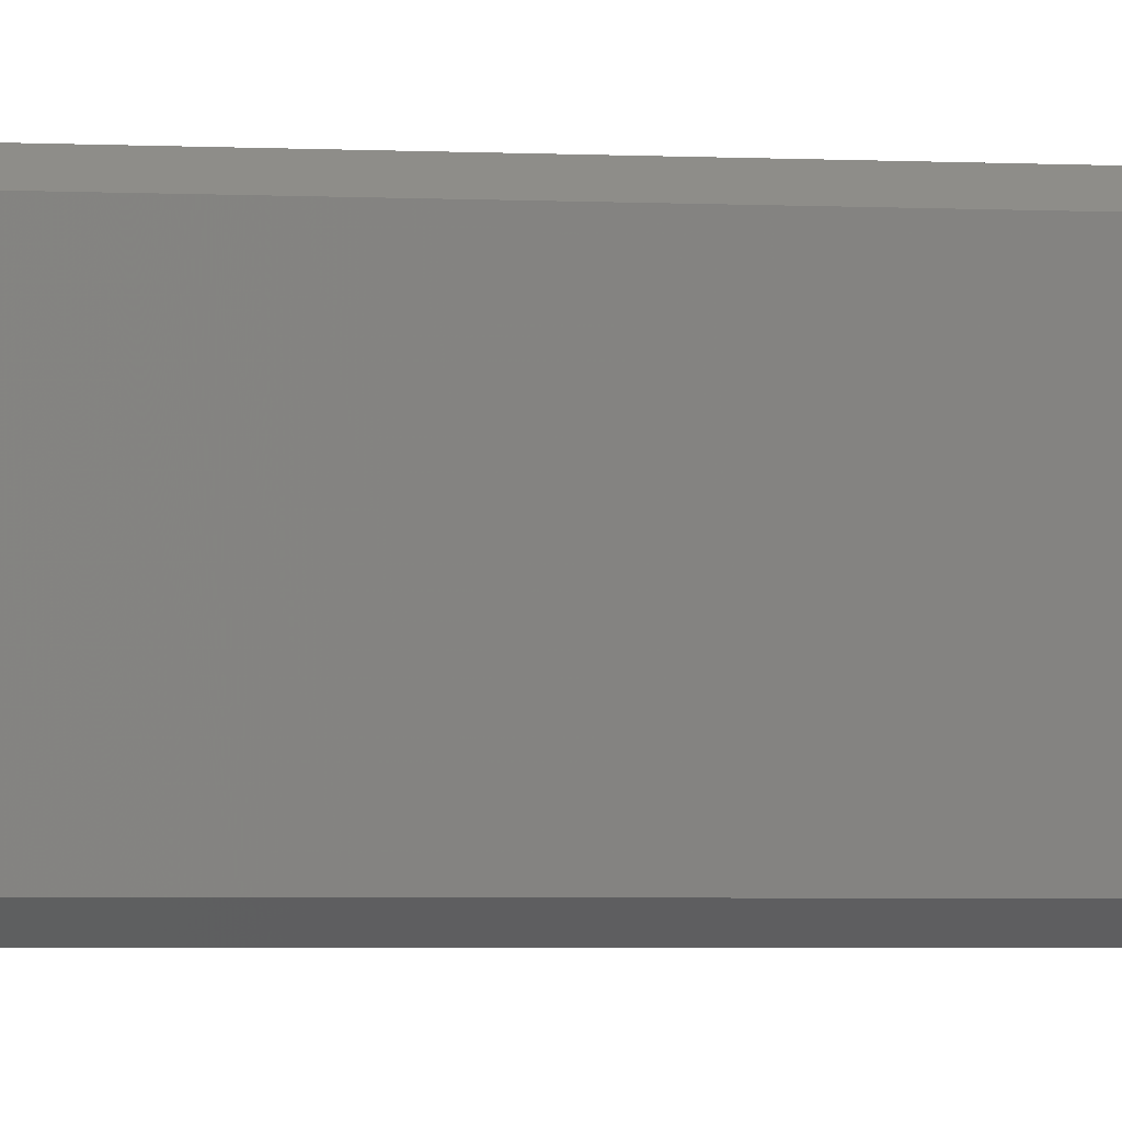
<metadata>
{"format":"stl","ext":"stl","renderer":"f3d","projection":"perspective","resolution":1024,"background":"white","views":[{"elev":-1.6,"azim":-109.5,"up":"+Y"}]}
</metadata>
<code>
# stl→obj: 384 verts, 764 faces
v -0.003889 -0.003889 -0.04005
v -0.003889 -0.00445 -0.035
v -0.00445 -0.003889 -0.035
v -0.003889 -0.002778 -0.04005
v -0.00445 -0.002778 -0.035
v -0.003889 -0.001667 -0.04005
v -0.00445 -0.001667 -0.035
v -0.003889 -0.0005556 -0.04005
v -0.00445 -0.0005556 -0.035
v -0.003889 0.0005556 -0.04005
v -0.00445 0.0005556 -0.035
v -0.003889 0.001667 -0.04005
v -0.00445 0.001667 -0.035
v -0.003889 0.002778 -0.04005
v -0.00445 0.002778 -0.035
v -0.003889 0.003889 -0.04005
v -0.00445 0.003889 -0.035
v -0.003889 0.00445 -0.035
v -0.002778 -0.003889 -0.04005
v -0.002778 -0.00445 -0.035
v -0.002778 -0.002778 -0.04005
v -0.002778 -0.001667 -0.04005
v -0.002778 -0.0005556 -0.04005
v -0.002778 0.0005556 -0.04005
v -0.002778 0.001667 -0.04005
v -0.002778 0.002778 -0.04005
v -0.002778 0.003889 -0.04005
v -0.002778 0.00445 -0.035
v -0.001667 -0.003889 -0.04005
v -0.001667 -0.00445 -0.035
v -0.001667 -0.002778 -0.04005
v -0.001667 -0.001667 -0.04005
v -0.001667 -0.0005556 -0.04005
v -0.001667 0.0005556 -0.04005
v -0.001667 0.001667 -0.04005
v -0.001667 0.002778 -0.04005
v -0.001667 0.003889 -0.04005
v -0.001667 0.00445 -0.035
v -0.0005556 -0.003889 -0.04005
v -0.0005556 -0.00445 -0.035
v -0.0005556 -0.002778 -0.04005
v -0.0005556 -0.001667 -0.04005
v -0.0005556 -0.0005556 -0.04005
v -0.0005556 0.0005556 -0.04005
v -0.0005556 0.001667 -0.04005
v -0.0005556 0.002778 -0.04005
v -0.0005556 0.003889 -0.04005
v -0.0005556 0.00445 -0.035
v 0.0005556 -0.003889 -0.04005
v 0.0005556 -0.00445 -0.035
v 0.0005556 -0.002778 -0.04005
v 0.0005556 -0.001667 -0.04005
v 0.0005556 -0.0005556 -0.04005
v 0.0005556 0.0005556 -0.04005
v 0.0005556 0.001667 -0.04005
v 0.0005556 0.002778 -0.04005
v 0.0005556 0.003889 -0.04005
v 0.0005556 0.00445 -0.035
v 0.001667 -0.003889 -0.04005
v 0.001667 -0.00445 -0.035
v 0.001667 -0.002778 -0.04005
v 0.001667 -0.001667 -0.04005
v 0.001667 -0.0005556 -0.04005
v 0.001667 0.0005556 -0.04005
v 0.001667 0.001667 -0.04005
v 0.001667 0.002778 -0.04005
v 0.001667 0.003889 -0.04005
v 0.001667 0.00445 -0.035
v 0.002778 -0.003889 -0.04005
v 0.002778 -0.00445 -0.035
v 0.002778 -0.002778 -0.04005
v 0.002778 -0.001667 -0.04005
v 0.002778 -0.0005556 -0.04005
v 0.002778 0.0005556 -0.04005
v 0.002778 0.001667 -0.04005
v 0.002778 0.002778 -0.04005
v 0.002778 0.003889 -0.04005
v 0.002778 0.00445 -0.035
v 0.003889 -0.003889 -0.04005
v 0.003889 -0.00445 -0.035
v 0.003889 -0.002778 -0.04005
v 0.003889 -0.001667 -0.04005
v 0.003889 -0.0005556 -0.04005
v 0.003889 0.0005556 -0.04005
v 0.003889 0.001667 -0.04005
v 0.003889 0.002778 -0.04005
v 0.003889 0.003889 -0.04005
v 0.003889 0.00445 -0.035
v 0.00445 -0.003889 -0.035
v 0.00445 -0.002778 -0.035
v 0.00445 -0.001667 -0.035
v 0.00445 -0.0005556 -0.035
v 0.00445 0.0005556 -0.035
v 0.00445 0.001667 -0.035
v 0.00445 0.002778 -0.035
v 0.00445 0.003889 -0.035
v -0.003889 -0.00445 -0.025
v -0.00445 -0.003889 -0.025
v -0.00445 -0.002778 -0.025
v -0.00445 -0.001667 -0.025
v -0.00445 -0.0005556 -0.025
v -0.00445 0.0005556 -0.025
v -0.00445 0.001667 -0.025
v -0.00445 0.002778 -0.025
v -0.00445 0.003889 -0.025
v -0.003889 0.00445 -0.025
v -0.002778 -0.00445 -0.025
v -0.002778 0.00445 -0.025
v -0.001667 -0.00445 -0.025
v -0.001667 0.00445 -0.025
v -0.0005556 -0.00445 -0.025
v -0.0005556 0.00445 -0.025
v 0.0005556 -0.00445 -0.025
v 0.0005556 0.00445 -0.025
v 0.001667 -0.00445 -0.025
v 0.001667 0.00445 -0.025
v 0.002778 -0.00445 -0.025
v 0.002778 0.00445 -0.025
v 0.003889 -0.00445 -0.025
v 0.003889 0.00445 -0.025
v 0.00445 -0.003889 -0.025
v 0.00445 -0.002778 -0.025
v 0.00445 -0.001667 -0.025
v 0.00445 -0.0005556 -0.025
v 0.00445 0.0005556 -0.025
v 0.00445 0.001667 -0.025
v 0.00445 0.002778 -0.025
v 0.00445 0.003889 -0.025
v -0.003889 -0.00445 -0.015
v -0.00445 -0.003889 -0.015
v -0.00445 -0.002778 -0.015
v -0.00445 -0.001667 -0.015
v -0.00445 -0.0005556 -0.015
v -0.00445 0.0005556 -0.015
v -0.00445 0.001667 -0.015
v -0.00445 0.002778 -0.015
v -0.00445 0.003889 -0.015
v -0.003889 0.00445 -0.015
v -0.002778 -0.00445 -0.015
v -0.002778 0.00445 -0.015
v -0.001667 -0.00445 -0.015
v -0.001667 0.00445 -0.015
v -0.0005556 -0.00445 -0.015
v -0.0005556 0.00445 -0.015
v 0.0005556 -0.00445 -0.015
v 0.0005556 0.00445 -0.015
v 0.001667 -0.00445 -0.015
v 0.001667 0.00445 -0.015
v 0.002778 -0.00445 -0.015
v 0.002778 0.00445 -0.015
v 0.003889 -0.00445 -0.015
v 0.003889 0.00445 -0.015
v 0.00445 -0.003889 -0.015
v 0.00445 -0.002778 -0.015
v 0.00445 -0.001667 -0.015
v 0.00445 -0.0005556 -0.015
v 0.00445 0.0005556 -0.015
v 0.00445 0.001667 -0.015
v 0.00445 0.002778 -0.015
v 0.00445 0.003889 -0.015
v -0.003889 -0.00445 -0.005
v -0.00445 -0.003889 -0.005
v -0.00445 -0.002778 -0.005
v -0.00445 -0.001667 -0.005
v -0.00445 -0.0005556 -0.005
v -0.00445 0.0005556 -0.005
v -0.00445 0.001667 -0.005
v -0.00445 0.002778 -0.005
v -0.00445 0.003889 -0.005
v -0.003889 0.00445 -0.005
v -0.002778 -0.00445 -0.005
v -0.002778 0.00445 -0.005
v -0.001667 -0.00445 -0.005
v -0.001667 0.00445 -0.005
v -0.0005556 -0.00445 -0.005
v -0.0005556 0.00445 -0.005
v 0.0005556 -0.00445 -0.005
v 0.0005556 0.00445 -0.005
v 0.001667 -0.00445 -0.005
v 0.001667 0.00445 -0.005
v 0.002778 -0.00445 -0.005
v 0.002778 0.00445 -0.005
v 0.003889 -0.00445 -0.005
v 0.003889 0.00445 -0.005
v 0.00445 -0.003889 -0.005
v 0.00445 -0.002778 -0.005
v 0.00445 -0.001667 -0.005
v 0.00445 -0.0005556 -0.005
v 0.00445 0.0005556 -0.005
v 0.00445 0.001667 -0.005
v 0.00445 0.002778 -0.005
v 0.00445 0.003889 -0.005
v -0.003889 -0.00445 0.005
v -0.00445 -0.003889 0.005
v -0.00445 -0.002778 0.005
v -0.00445 -0.001667 0.005
v -0.00445 -0.0005556 0.005
v -0.00445 0.0005556 0.005
v -0.00445 0.001667 0.005
v -0.00445 0.002778 0.005
v -0.00445 0.003889 0.005
v -0.003889 0.00445 0.005
v -0.002778 -0.00445 0.005
v -0.002778 0.00445 0.005
v -0.001667 -0.00445 0.005
v -0.001667 0.00445 0.005
v -0.0005556 -0.00445 0.005
v -0.0005556 0.00445 0.005
v 0.0005556 -0.00445 0.005
v 0.0005556 0.00445 0.005
v 0.001667 -0.00445 0.005
v 0.001667 0.00445 0.005
v 0.002778 -0.00445 0.005
v 0.002778 0.00445 0.005
v 0.003889 -0.00445 0.005
v 0.003889 0.00445 0.005
v 0.00445 -0.003889 0.005
v 0.00445 -0.002778 0.005
v 0.00445 -0.001667 0.005
v 0.00445 -0.0005556 0.005
v 0.00445 0.0005556 0.005
v 0.00445 0.001667 0.005
v 0.00445 0.002778 0.005
v 0.00445 0.003889 0.005
v -0.003889 -0.00445 0.015
v -0.00445 -0.003889 0.015
v -0.00445 -0.002778 0.015
v -0.00445 -0.001667 0.015
v -0.00445 -0.0005556 0.015
v -0.00445 0.0005556 0.015
v -0.00445 0.001667 0.015
v -0.00445 0.002778 0.015
v -0.00445 0.003889 0.015
v -0.003889 0.00445 0.015
v -0.002778 -0.00445 0.015
v -0.002778 0.00445 0.015
v -0.001667 -0.00445 0.015
v -0.001667 0.00445 0.015
v -0.0005556 -0.00445 0.015
v -0.0005556 0.00445 0.015
v 0.0005556 -0.00445 0.015
v 0.0005556 0.00445 0.015
v 0.001667 -0.00445 0.015
v 0.001667 0.00445 0.015
v 0.002778 -0.00445 0.015
v 0.002778 0.00445 0.015
v 0.003889 -0.00445 0.015
v 0.003889 0.00445 0.015
v 0.00445 -0.003889 0.015
v 0.00445 -0.002778 0.015
v 0.00445 -0.001667 0.015
v 0.00445 -0.0005556 0.015
v 0.00445 0.0005556 0.015
v 0.00445 0.001667 0.015
v 0.00445 0.002778 0.015
v 0.00445 0.003889 0.015
v -0.003889 -0.00445 0.025
v -0.00445 -0.003889 0.025
v -0.00445 -0.002778 0.025
v -0.00445 -0.001667 0.025
v -0.00445 -0.0005556 0.025
v -0.00445 0.0005556 0.025
v -0.00445 0.001667 0.025
v -0.00445 0.002778 0.025
v -0.00445 0.003889 0.025
v -0.003889 0.00445 0.025
v -0.002778 -0.00445 0.025
v -0.002778 0.00445 0.025
v -0.001667 -0.00445 0.025
v -0.001667 0.00445 0.025
v -0.0005556 -0.00445 0.025
v -0.0005556 0.00445 0.025
v 0.0005556 -0.00445 0.025
v 0.0005556 0.00445 0.025
v 0.001667 -0.00445 0.025
v 0.001667 0.00445 0.025
v 0.002778 -0.00445 0.025
v 0.002778 0.00445 0.025
v 0.003889 -0.00445 0.025
v 0.003889 0.00445 0.025
v 0.00445 -0.003889 0.025
v 0.00445 -0.002778 0.025
v 0.00445 -0.001667 0.025
v 0.00445 -0.0005556 0.025
v 0.00445 0.0005556 0.025
v 0.00445 0.001667 0.025
v 0.00445 0.002778 0.025
v 0.00445 0.003889 0.025
v -0.003889 -0.00445 0.035
v -0.00445 -0.003889 0.035
v -0.00445 -0.002778 0.035
v -0.00445 -0.001667 0.035
v -0.00445 -0.0005556 0.035
v -0.00445 0.0005556 0.035
v -0.00445 0.001667 0.035
v -0.00445 0.002778 0.035
v -0.00445 0.003889 0.035
v -0.003889 0.00445 0.035
v -0.002778 -0.00445 0.035
v -0.002778 0.00445 0.035
v -0.001667 -0.00445 0.035
v -0.001667 0.00445 0.035
v -0.0005556 -0.00445 0.035
v -0.0005556 0.00445 0.035
v 0.0005556 -0.00445 0.035
v 0.0005556 0.00445 0.035
v 0.001667 -0.00445 0.035
v 0.001667 0.00445 0.035
v 0.002778 -0.00445 0.035
v 0.002778 0.00445 0.035
v 0.003889 -0.00445 0.035
v 0.003889 0.00445 0.035
v 0.00445 -0.003889 0.035
v 0.00445 -0.002778 0.035
v 0.00445 -0.001667 0.035
v 0.00445 -0.0005556 0.035
v 0.00445 0.0005556 0.035
v 0.00445 0.001667 0.035
v 0.00445 0.002778 0.035
v 0.00445 0.003889 0.035
v -0.003889 -0.003889 0.04005
v -0.003889 -0.002778 0.04005
v -0.003889 -0.001667 0.04005
v -0.003889 -0.0005556 0.04005
v -0.003889 0.0005556 0.04005
v -0.003889 0.001667 0.04005
v -0.003889 0.002778 0.04005
v -0.003889 0.003889 0.04005
v -0.002778 -0.003889 0.04005
v -0.002778 -0.002778 0.04005
v -0.002778 -0.001667 0.04005
v -0.002778 -0.0005556 0.04005
v -0.002778 0.0005556 0.04005
v -0.002778 0.001667 0.04005
v -0.002778 0.002778 0.04005
v -0.002778 0.003889 0.04005
v -0.001667 -0.003889 0.04005
v -0.001667 -0.002778 0.04005
v -0.001667 -0.001667 0.04005
v -0.001667 -0.0005556 0.04005
v -0.001667 0.0005556 0.04005
v -0.001667 0.001667 0.04005
v -0.001667 0.002778 0.04005
v -0.001667 0.003889 0.04005
v -0.0005556 -0.003889 0.04005
v -0.0005556 -0.002778 0.04005
v -0.0005556 -0.001667 0.04005
v -0.0005556 -0.0005556 0.04005
v -0.0005556 0.0005556 0.04005
v -0.0005556 0.001667 0.04005
v -0.0005556 0.002778 0.04005
v -0.0005556 0.003889 0.04005
v 0.0005556 -0.003889 0.04005
v 0.0005556 -0.002778 0.04005
v 0.0005556 -0.001667 0.04005
v 0.0005556 -0.0005556 0.04005
v 0.0005556 0.0005556 0.04005
v 0.0005556 0.001667 0.04005
v 0.0005556 0.002778 0.04005
v 0.0005556 0.003889 0.04005
v 0.001667 -0.003889 0.04005
v 0.001667 -0.002778 0.04005
v 0.001667 -0.001667 0.04005
v 0.001667 -0.0005556 0.04005
v 0.001667 0.0005556 0.04005
v 0.001667 0.001667 0.04005
v 0.001667 0.002778 0.04005
v 0.001667 0.003889 0.04005
v 0.002778 -0.003889 0.04005
v 0.002778 -0.002778 0.04005
v 0.002778 -0.001667 0.04005
v 0.002778 -0.0005556 0.04005
v 0.002778 0.0005556 0.04005
v 0.002778 0.001667 0.04005
v 0.002778 0.002778 0.04005
v 0.002778 0.003889 0.04005
v 0.003889 -0.003889 0.04005
v 0.003889 -0.002778 0.04005
v 0.003889 -0.001667 0.04005
v 0.003889 -0.0005556 0.04005
v 0.003889 0.0005556 0.04005
v 0.003889 0.001667 0.04005
v 0.003889 0.002778 0.04005
v 0.003889 0.003889 0.04005
f 1 2 3
f 1 3 4
f 4 3 5
f 4 5 6
f 6 5 7
f 6 7 8
f 8 7 9
f 8 9 10
f 10 9 11
f 10 11 12
f 12 11 13
f 12 13 14
f 14 13 15
f 14 15 16
f 16 15 17
f 16 17 18
f 1 19 2
f 2 19 20
f 1 4 19
f 19 4 21
f 4 6 21
f 21 6 22
f 6 8 22
f 22 8 23
f 8 10 23
f 23 10 24
f 10 12 24
f 24 12 25
f 12 14 25
f 25 14 26
f 14 16 26
f 26 16 27
f 16 18 27
f 27 18 28
f 19 29 20
f 20 29 30
f 19 21 29
f 29 21 31
f 21 22 31
f 31 22 32
f 22 23 32
f 32 23 33
f 23 24 33
f 33 24 34
f 24 25 34
f 34 25 35
f 25 26 35
f 35 26 36
f 26 27 36
f 36 27 37
f 27 28 37
f 37 28 38
f 29 39 30
f 30 39 40
f 29 31 39
f 39 31 41
f 31 32 41
f 41 32 42
f 32 33 42
f 42 33 43
f 33 34 43
f 43 34 44
f 34 35 44
f 44 35 45
f 35 36 45
f 45 36 46
f 36 37 46
f 46 37 47
f 37 38 47
f 47 38 48
f 39 49 40
f 40 49 50
f 39 41 49
f 49 41 51
f 41 42 51
f 51 42 52
f 42 43 52
f 52 43 53
f 43 44 53
f 53 44 54
f 44 45 54
f 54 45 55
f 45 46 55
f 55 46 56
f 46 47 56
f 56 47 57
f 47 48 57
f 57 48 58
f 49 59 50
f 50 59 60
f 49 51 59
f 59 51 61
f 51 52 61
f 61 52 62
f 52 53 62
f 62 53 63
f 53 54 63
f 63 54 64
f 54 55 64
f 64 55 65
f 55 56 65
f 65 56 66
f 56 57 66
f 66 57 67
f 57 58 67
f 67 58 68
f 59 69 60
f 60 69 70
f 59 61 69
f 69 61 71
f 61 62 71
f 71 62 72
f 62 63 72
f 72 63 73
f 63 64 73
f 73 64 74
f 64 65 74
f 74 65 75
f 65 66 75
f 75 66 76
f 66 67 76
f 76 67 77
f 67 68 77
f 77 68 78
f 69 79 70
f 70 79 80
f 69 71 79
f 79 71 81
f 71 72 81
f 81 72 82
f 72 73 82
f 82 73 83
f 73 74 83
f 83 74 84
f 74 75 84
f 84 75 85
f 75 76 85
f 85 76 86
f 76 77 86
f 86 77 87
f 77 78 87
f 87 78 88
f 79 89 80
f 79 81 89
f 89 81 90
f 81 82 90
f 90 82 91
f 82 83 91
f 91 83 92
f 83 84 92
f 92 84 93
f 84 85 93
f 93 85 94
f 85 86 94
f 94 86 95
f 86 87 95
f 95 87 96
f 87 88 96
f 2 97 3
f 3 97 98
f 3 98 5
f 5 98 99
f 5 99 7
f 7 99 100
f 7 100 9
f 9 100 101
f 9 101 11
f 11 101 102
f 11 102 13
f 13 102 103
f 13 103 15
f 15 103 104
f 15 104 17
f 17 104 105
f 17 105 18
f 18 105 106
f 20 107 2
f 2 107 97
f 28 18 108
f 108 18 106
f 30 109 20
f 20 109 107
f 38 28 110
f 110 28 108
f 40 111 30
f 30 111 109
f 48 38 112
f 112 38 110
f 50 113 40
f 40 113 111
f 58 48 114
f 114 48 112
f 60 115 50
f 50 115 113
f 68 58 116
f 116 58 114
f 70 117 60
f 60 117 115
f 78 68 118
f 118 68 116
f 80 119 70
f 70 119 117
f 88 78 120
f 120 78 118
f 80 89 119
f 119 89 121
f 89 90 121
f 121 90 122
f 90 91 122
f 122 91 123
f 91 92 123
f 123 92 124
f 92 93 124
f 124 93 125
f 93 94 125
f 125 94 126
f 94 95 126
f 126 95 127
f 95 96 127
f 127 96 128
f 96 88 128
f 128 88 120
f 97 129 98
f 98 129 130
f 98 130 99
f 99 130 131
f 99 131 100
f 100 131 132
f 100 132 101
f 101 132 133
f 101 133 102
f 102 133 134
f 102 134 103
f 103 134 135
f 103 135 104
f 104 135 136
f 104 136 105
f 105 136 137
f 105 137 106
f 106 137 138
f 107 139 97
f 97 139 129
f 108 106 140
f 140 106 138
f 109 141 107
f 107 141 139
f 110 108 142
f 142 108 140
f 111 143 109
f 109 143 141
f 112 110 144
f 144 110 142
f 113 145 111
f 111 145 143
f 114 112 146
f 146 112 144
f 115 147 113
f 113 147 145
f 116 114 148
f 148 114 146
f 117 149 115
f 115 149 147
f 118 116 150
f 150 116 148
f 119 151 117
f 117 151 149
f 120 118 152
f 152 118 150
f 119 121 151
f 151 121 153
f 121 122 153
f 153 122 154
f 122 123 154
f 154 123 155
f 123 124 155
f 155 124 156
f 124 125 156
f 156 125 157
f 125 126 157
f 157 126 158
f 126 127 158
f 158 127 159
f 127 128 159
f 159 128 160
f 128 120 160
f 160 120 152
f 129 161 130
f 130 161 162
f 130 162 131
f 131 162 163
f 131 163 132
f 132 163 164
f 132 164 133
f 133 164 165
f 133 165 134
f 134 165 166
f 134 166 135
f 135 166 167
f 135 167 136
f 136 167 168
f 136 168 137
f 137 168 169
f 137 169 138
f 138 169 170
f 139 171 129
f 129 171 161
f 140 138 172
f 172 138 170
f 141 173 139
f 139 173 171
f 142 140 174
f 174 140 172
f 143 175 141
f 141 175 173
f 144 142 176
f 176 142 174
f 145 177 143
f 143 177 175
f 146 144 178
f 178 144 176
f 147 179 145
f 145 179 177
f 148 146 180
f 180 146 178
f 149 181 147
f 147 181 179
f 150 148 182
f 182 148 180
f 151 183 149
f 149 183 181
f 152 150 184
f 184 150 182
f 151 153 183
f 183 153 185
f 153 154 185
f 185 154 186
f 154 155 186
f 186 155 187
f 155 156 187
f 187 156 188
f 156 157 188
f 188 157 189
f 157 158 189
f 189 158 190
f 158 159 190
f 190 159 191
f 159 160 191
f 191 160 192
f 160 152 192
f 192 152 184
f 161 193 162
f 162 193 194
f 162 194 163
f 163 194 195
f 163 195 164
f 164 195 196
f 164 196 165
f 165 196 197
f 165 197 166
f 166 197 198
f 166 198 167
f 167 198 199
f 167 199 168
f 168 199 200
f 168 200 169
f 169 200 201
f 169 201 170
f 170 201 202
f 171 203 161
f 161 203 193
f 172 170 204
f 204 170 202
f 173 205 171
f 171 205 203
f 174 172 206
f 206 172 204
f 175 207 173
f 173 207 205
f 176 174 208
f 208 174 206
f 177 209 175
f 175 209 207
f 178 176 210
f 210 176 208
f 179 211 177
f 177 211 209
f 180 178 212
f 212 178 210
f 181 213 179
f 179 213 211
f 182 180 214
f 214 180 212
f 183 215 181
f 181 215 213
f 184 182 216
f 216 182 214
f 183 185 215
f 215 185 217
f 185 186 217
f 217 186 218
f 186 187 218
f 218 187 219
f 187 188 219
f 219 188 220
f 188 189 220
f 220 189 221
f 189 190 221
f 221 190 222
f 190 191 222
f 222 191 223
f 191 192 223
f 223 192 224
f 192 184 224
f 224 184 216
f 193 225 194
f 194 225 226
f 194 226 195
f 195 226 227
f 195 227 196
f 196 227 228
f 196 228 197
f 197 228 229
f 197 229 198
f 198 229 230
f 198 230 199
f 199 230 231
f 199 231 200
f 200 231 232
f 200 232 201
f 201 232 233
f 201 233 202
f 202 233 234
f 203 235 193
f 193 235 225
f 204 202 236
f 236 202 234
f 205 237 203
f 203 237 235
f 206 204 238
f 238 204 236
f 207 239 205
f 205 239 237
f 208 206 240
f 240 206 238
f 209 241 207
f 207 241 239
f 210 208 242
f 242 208 240
f 211 243 209
f 209 243 241
f 212 210 244
f 244 210 242
f 213 245 211
f 211 245 243
f 214 212 246
f 246 212 244
f 215 247 213
f 213 247 245
f 216 214 248
f 248 214 246
f 215 217 247
f 247 217 249
f 217 218 249
f 249 218 250
f 218 219 250
f 250 219 251
f 219 220 251
f 251 220 252
f 220 221 252
f 252 221 253
f 221 222 253
f 253 222 254
f 222 223 254
f 254 223 255
f 223 224 255
f 255 224 256
f 224 216 256
f 256 216 248
f 225 257 226
f 226 257 258
f 226 258 227
f 227 258 259
f 227 259 228
f 228 259 260
f 228 260 229
f 229 260 261
f 229 261 230
f 230 261 262
f 230 262 231
f 231 262 263
f 231 263 232
f 232 263 264
f 232 264 233
f 233 264 265
f 233 265 234
f 234 265 266
f 235 267 225
f 225 267 257
f 236 234 268
f 268 234 266
f 237 269 235
f 235 269 267
f 238 236 270
f 270 236 268
f 239 271 237
f 237 271 269
f 240 238 272
f 272 238 270
f 241 273 239
f 239 273 271
f 242 240 274
f 274 240 272
f 243 275 241
f 241 275 273
f 244 242 276
f 276 242 274
f 245 277 243
f 243 277 275
f 246 244 278
f 278 244 276
f 247 279 245
f 245 279 277
f 248 246 280
f 280 246 278
f 247 249 279
f 279 249 281
f 249 250 281
f 281 250 282
f 250 251 282
f 282 251 283
f 251 252 283
f 283 252 284
f 252 253 284
f 284 253 285
f 253 254 285
f 285 254 286
f 254 255 286
f 286 255 287
f 255 256 287
f 287 256 288
f 256 248 288
f 288 248 280
f 257 289 258
f 258 289 290
f 258 290 259
f 259 290 291
f 259 291 260
f 260 291 292
f 260 292 261
f 261 292 293
f 261 293 262
f 262 293 294
f 262 294 263
f 263 294 295
f 263 295 264
f 264 295 296
f 264 296 265
f 265 296 297
f 265 297 266
f 266 297 298
f 267 299 257
f 257 299 289
f 268 266 300
f 300 266 298
f 269 301 267
f 267 301 299
f 270 268 302
f 302 268 300
f 271 303 269
f 269 303 301
f 272 270 304
f 304 270 302
f 273 305 271
f 271 305 303
f 274 272 306
f 306 272 304
f 275 307 273
f 273 307 305
f 276 274 308
f 308 274 306
f 277 309 275
f 275 309 307
f 278 276 310
f 310 276 308
f 279 311 277
f 277 311 309
f 280 278 312
f 312 278 310
f 279 281 311
f 311 281 313
f 281 282 313
f 313 282 314
f 282 283 314
f 314 283 315
f 283 284 315
f 315 284 316
f 284 285 316
f 316 285 317
f 285 286 317
f 317 286 318
f 286 287 318
f 318 287 319
f 287 288 319
f 319 288 320
f 288 280 320
f 320 280 312
f 289 321 290
f 290 321 291
f 291 321 322
f 291 322 292
f 292 322 323
f 292 323 293
f 293 323 324
f 293 324 294
f 294 324 325
f 294 325 295
f 295 325 326
f 295 326 296
f 296 326 327
f 296 327 297
f 297 327 328
f 297 328 298
f 299 329 289
f 289 329 321
f 321 329 322
f 322 329 330
f 322 330 323
f 323 330 331
f 323 331 324
f 324 331 332
f 324 332 325
f 325 332 333
f 325 333 326
f 326 333 334
f 326 334 327
f 327 334 335
f 327 335 328
f 328 335 336
f 300 298 336
f 336 298 328
f 301 337 299
f 299 337 329
f 329 337 330
f 330 337 338
f 330 338 331
f 331 338 339
f 331 339 332
f 332 339 340
f 332 340 333
f 333 340 341
f 333 341 334
f 334 341 342
f 334 342 335
f 335 342 343
f 335 343 336
f 336 343 344
f 302 300 344
f 344 300 336
f 303 345 301
f 301 345 337
f 337 345 338
f 338 345 346
f 338 346 339
f 339 346 347
f 339 347 340
f 340 347 348
f 340 348 341
f 341 348 349
f 341 349 342
f 342 349 350
f 342 350 343
f 343 350 351
f 343 351 344
f 344 351 352
f 304 302 352
f 352 302 344
f 305 353 303
f 303 353 345
f 345 353 346
f 346 353 354
f 346 354 347
f 347 354 355
f 347 355 348
f 348 355 356
f 348 356 349
f 349 356 357
f 349 357 350
f 350 357 358
f 350 358 351
f 351 358 359
f 351 359 352
f 352 359 360
f 306 304 360
f 360 304 352
f 307 361 305
f 305 361 353
f 353 361 354
f 354 361 362
f 354 362 355
f 355 362 363
f 355 363 356
f 356 363 364
f 356 364 357
f 357 364 365
f 357 365 358
f 358 365 366
f 358 366 359
f 359 366 367
f 359 367 360
f 360 367 368
f 308 306 368
f 368 306 360
f 309 369 307
f 307 369 361
f 361 369 362
f 362 369 370
f 362 370 363
f 363 370 371
f 363 371 364
f 364 371 372
f 364 372 365
f 365 372 373
f 365 373 366
f 366 373 374
f 366 374 367
f 367 374 375
f 367 375 368
f 368 375 376
f 310 308 376
f 376 308 368
f 311 377 309
f 309 377 369
f 369 377 370
f 370 377 378
f 370 378 371
f 371 378 379
f 371 379 372
f 372 379 380
f 372 380 373
f 373 380 381
f 373 381 374
f 374 381 382
f 374 382 375
f 375 382 383
f 375 383 376
f 376 383 384
f 312 310 384
f 384 310 376
f 311 313 377
f 313 314 377
f 377 314 378
f 314 315 378
f 378 315 379
f 315 316 379
f 379 316 380
f 316 317 380
f 380 317 381
f 317 318 381
f 381 318 382
f 318 319 382
f 382 319 383
f 319 320 383
f 383 320 384
f 320 312 384

</code>
